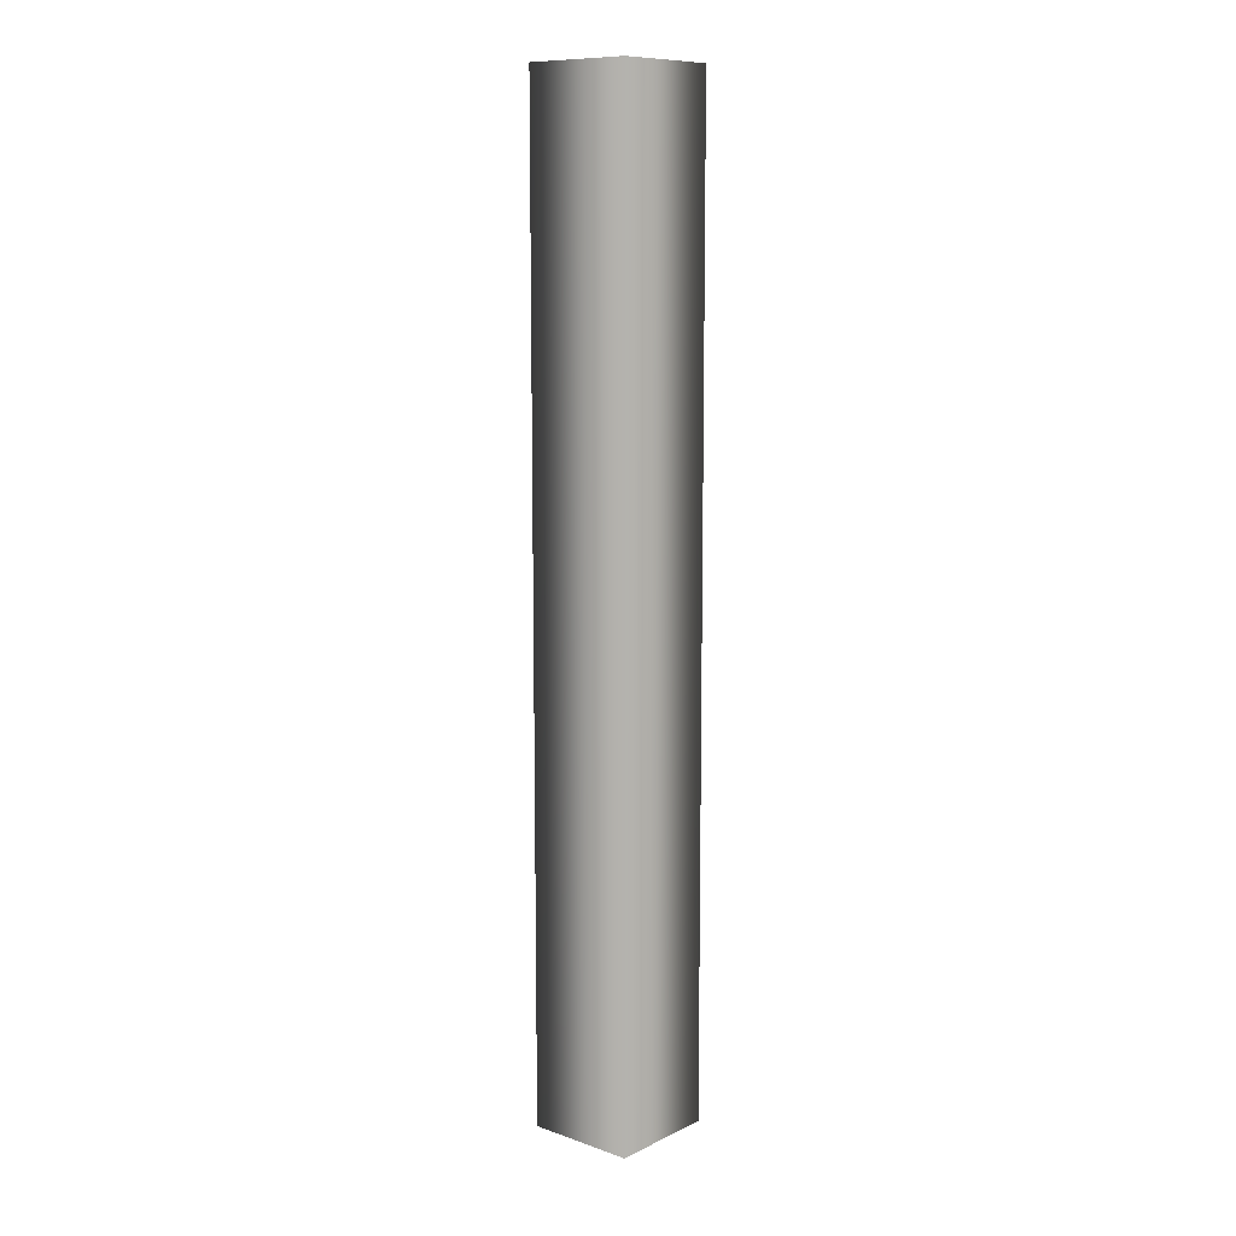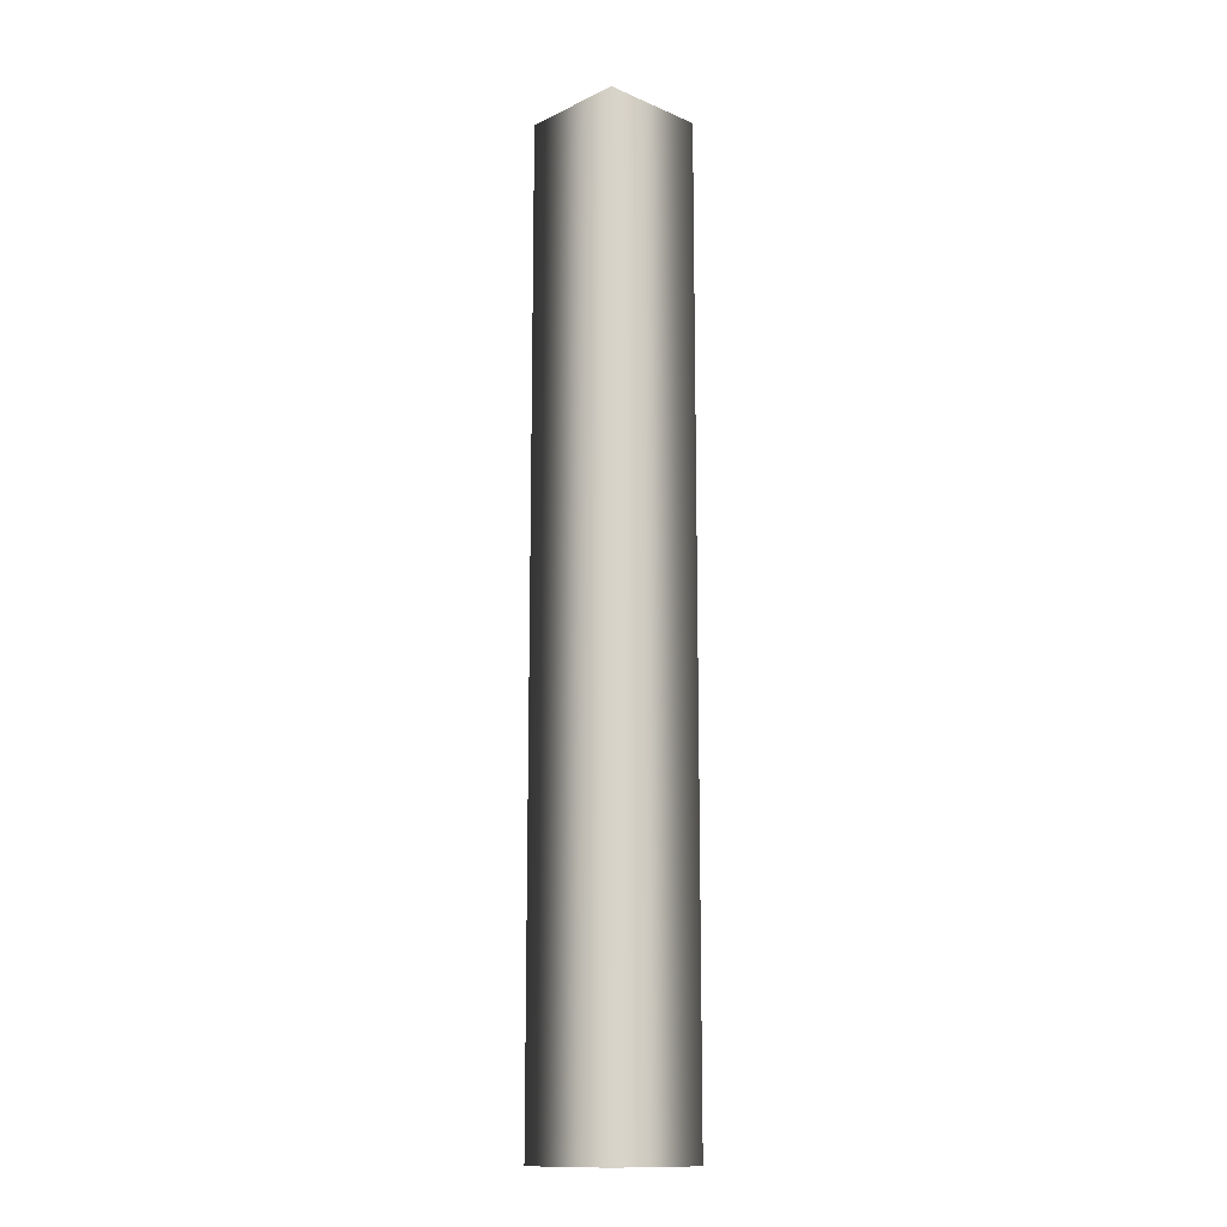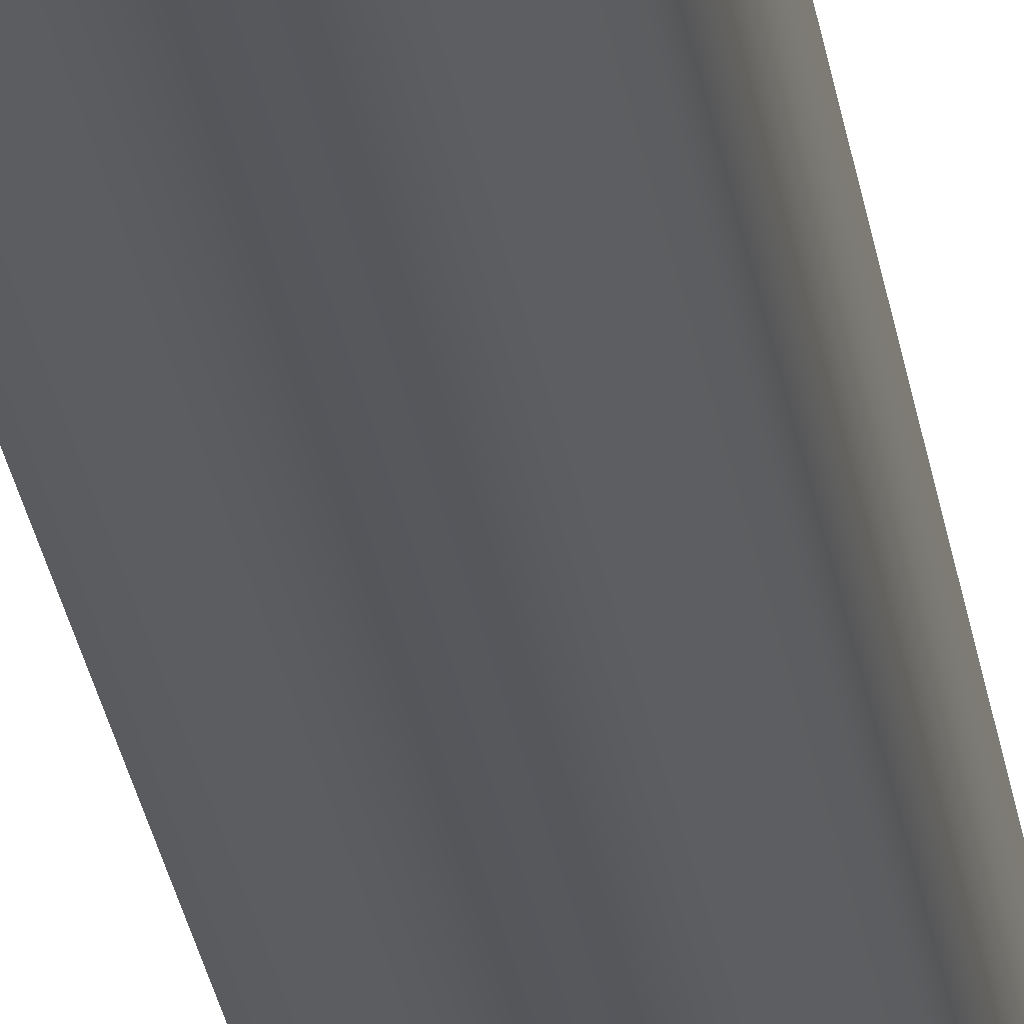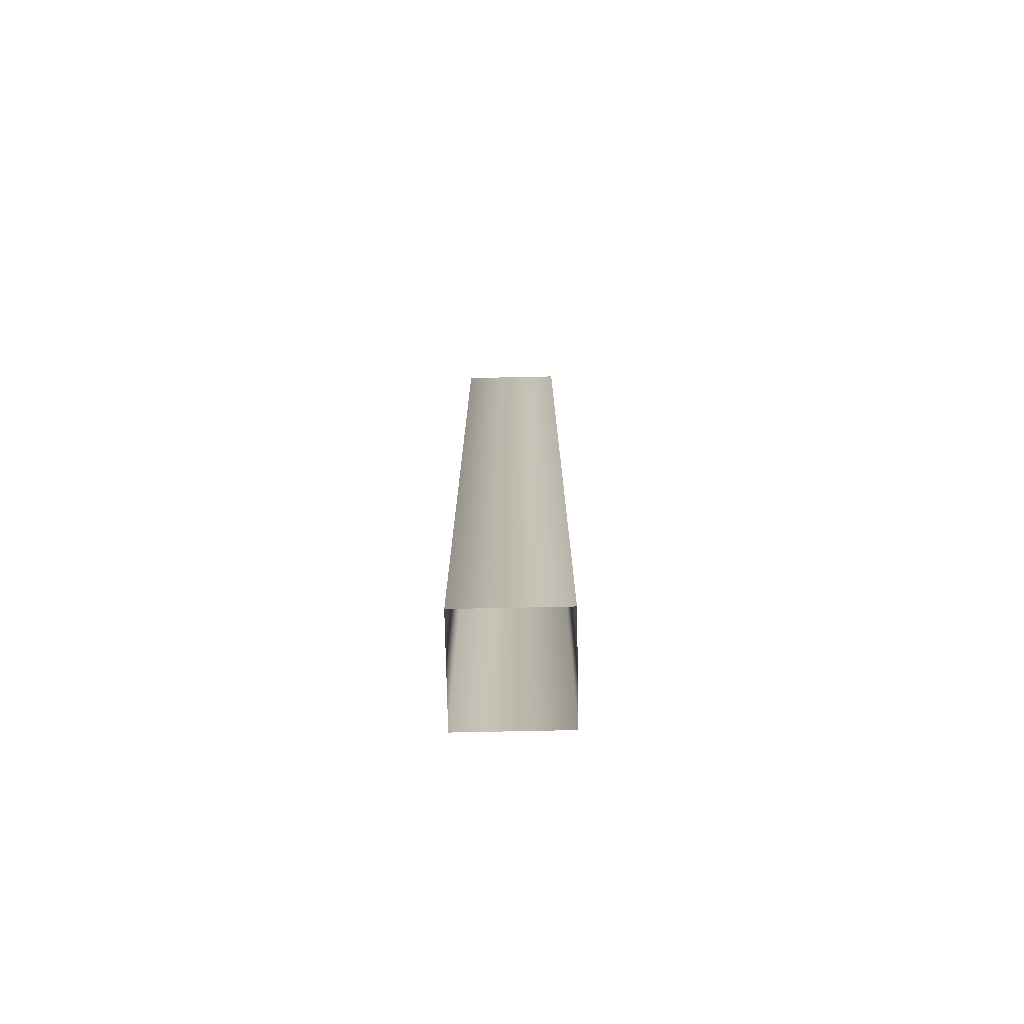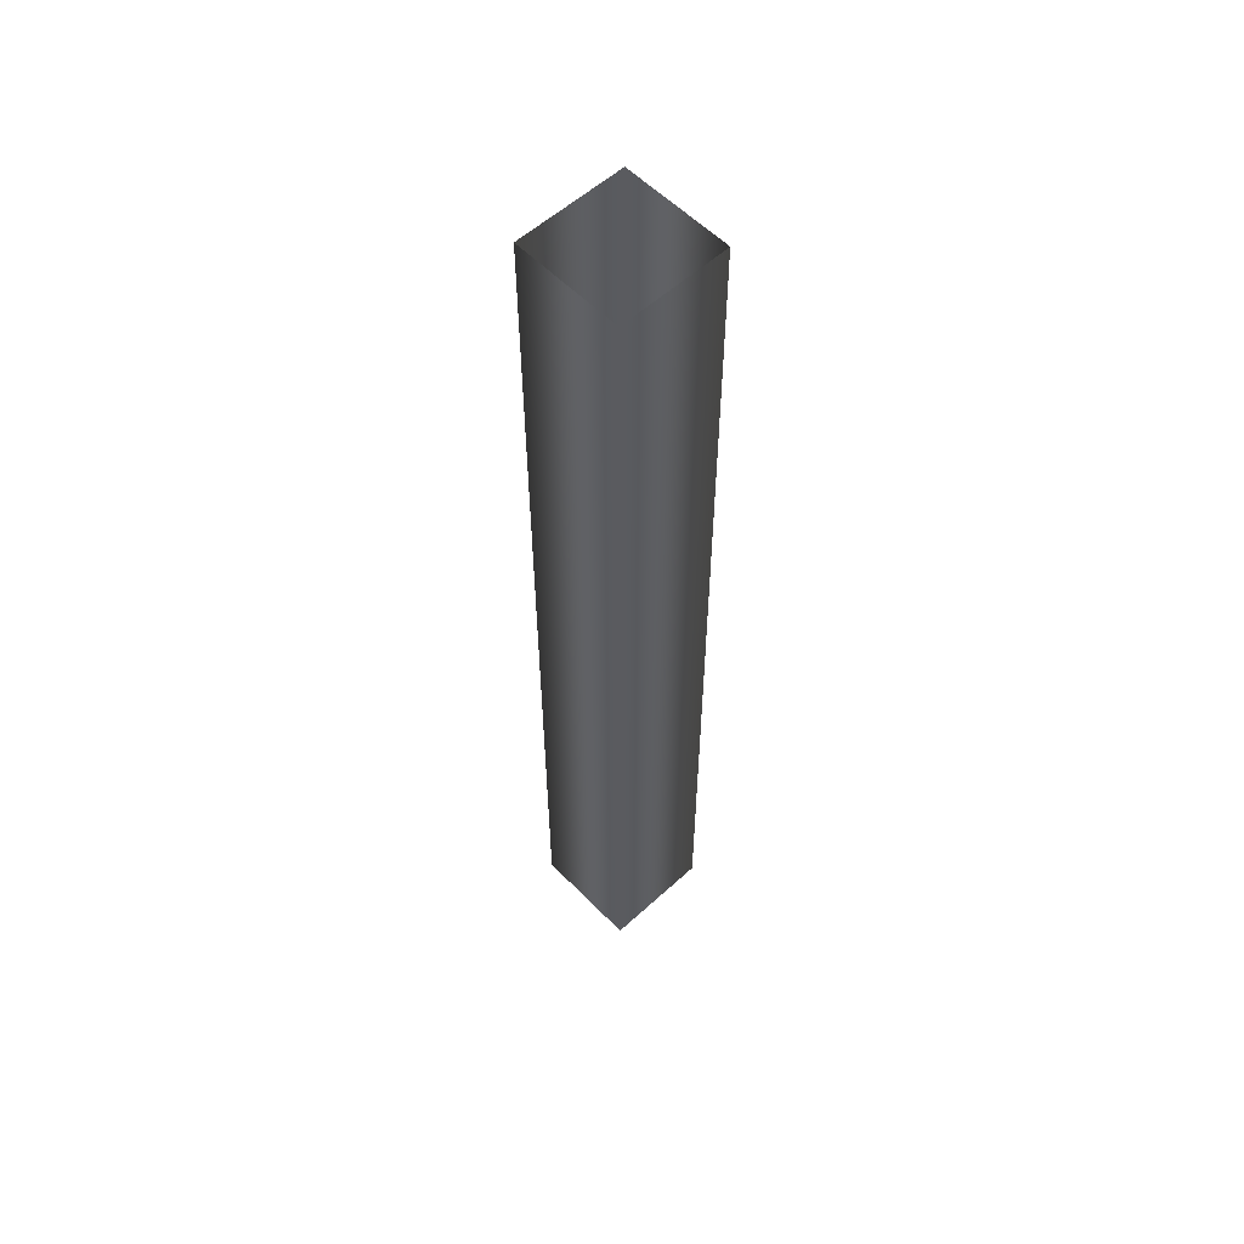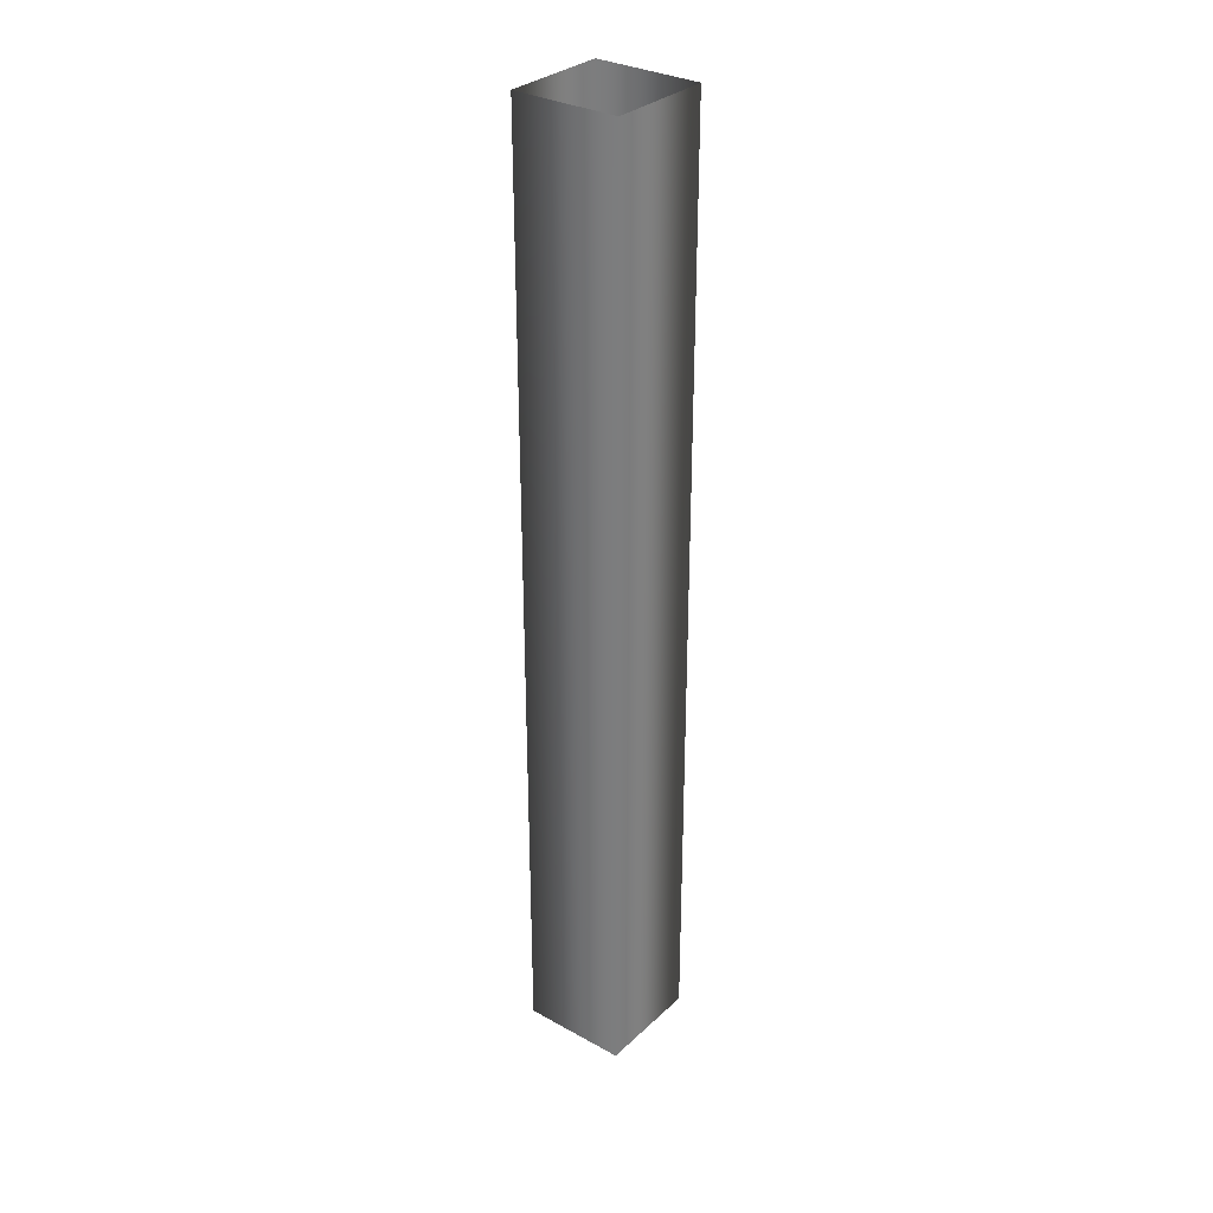
<metadata>
{"format":"obj","ext":"obj","renderer":"f3d","projection":"perspective","resolution":1024,"background":"white","views":[{"elev":10.6,"azim":-139.4,"up":"+Y"},{"elev":-13.8,"azim":136.6,"up":"+Y"},{"elev":-27.7,"azim":-171.6,"up":"+Z"},{"elev":-74.5,"azim":1.2,"up":"+Y"},{"elev":56.8,"azim":-133.5,"up":"+Y"},{"elev":31.4,"azim":128.0,"up":"+Y"}]}
</metadata>
<code>
o cube3,ox=0.00,oy=120,oz=00,p=cube2
v -10 120 -10
v -10 120 10
v -10 150 -10
v -10 150 10
v 10 120 -10
v 10 120 10
v 10 150 -10
v 10 150 10
v -10 180 -10
v -10 180 10
v 10 180 -10
v 10 180 10
g cube3,ox=0.00,oy=120,oz=00,p=cube2_cube3,ox=0.00,oy=120,oz=00,p=cube2_auv
f 1 4 3
f 1 7 5
f 2 4 1
f 2 6 4
f 3 7 1
f 3 9 7
f 4 6 8
f 4 9 3
f 4 12 10
f 5 7 6
f 6 7 8
f 7 12 8
f 8 12 4
f 9 4 10
f 11 7 9
f 12 7 11
o cube2,ox=0.00,oy=60,oz=00,p=cube1
v -10 60 -10
v -10 60 10
v -10 90 -10
v -10 90 10
v 10 60 -10
v 10 60 10
v 10 90 -10
v 10 90 10
v -10 120 -10
v -10 120 10
v 10 120 -10
v 10 120 10
g cube2,ox=0.00,oy=60,oz=00,p=cube1_cube2,ox=0.00,oy=60,oz=00,p=cube1_auv
f 13 16 15
f 13 19 17
f 14 16 13
f 14 18 16
f 15 19 13
f 15 21 19
f 16 18 20
f 16 21 15
f 16 24 22
f 17 19 18
f 18 19 20
f 19 24 20
f 20 24 16
f 21 16 22
f 23 19 21
f 24 19 23
o cube1,ox=-0.00,oy=0.00,oz=0,p=,mx=0.00,my=0.00,mz=0.00,r=26.00,h=46.00,t1=,t2=_copy31
v -10 0 -10
v -10 0 10
v -10 30 -10
v -10 30 10
v 10 0 -10
v 10 0 10
v 10 30 -10
v 10 30 10
v -10 60 -10
v -10 60 10
v 10 60 -10
v 10 60 10
g cube1,ox=-0.00,oy=0.00,oz=0,p=,mx=0.00,my=0.00,mz=0.00,r=26.00,h=46.00,t1=,t2=_copy31_cube1,ox=-0.00,oy=0.00,oz=0,p=,mx=0.00,my=0.00,mz=0.00,r=26.00,h=46.00,t1=,t2=_copy31_auv
f 25 28 27
f 25 31 29
f 26 28 25
f 26 30 28
f 27 31 25
f 27 33 31
f 28 30 32
f 28 33 27
f 28 36 34
f 29 31 30
f 30 31 32
f 31 36 32
f 32 36 28
f 33 28 34
f 35 31 33
f 36 31 35

</code>
